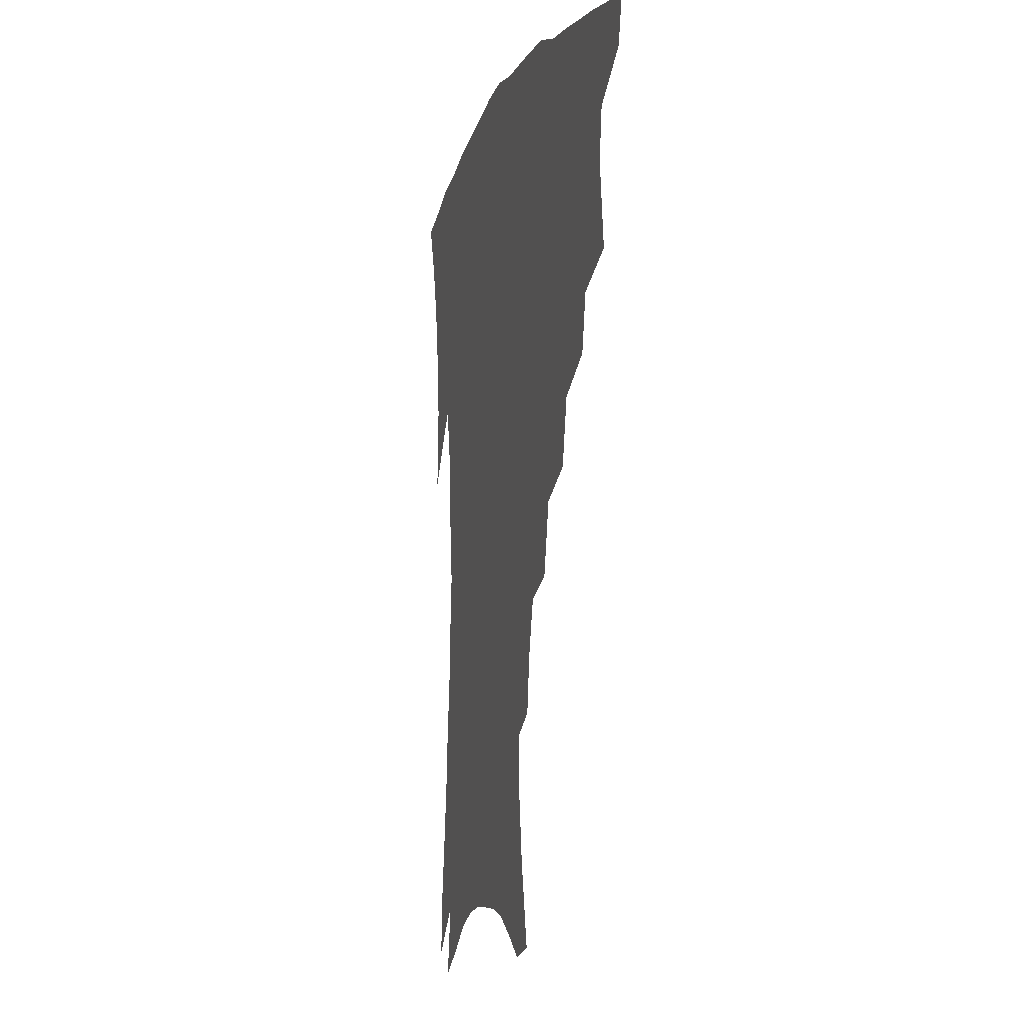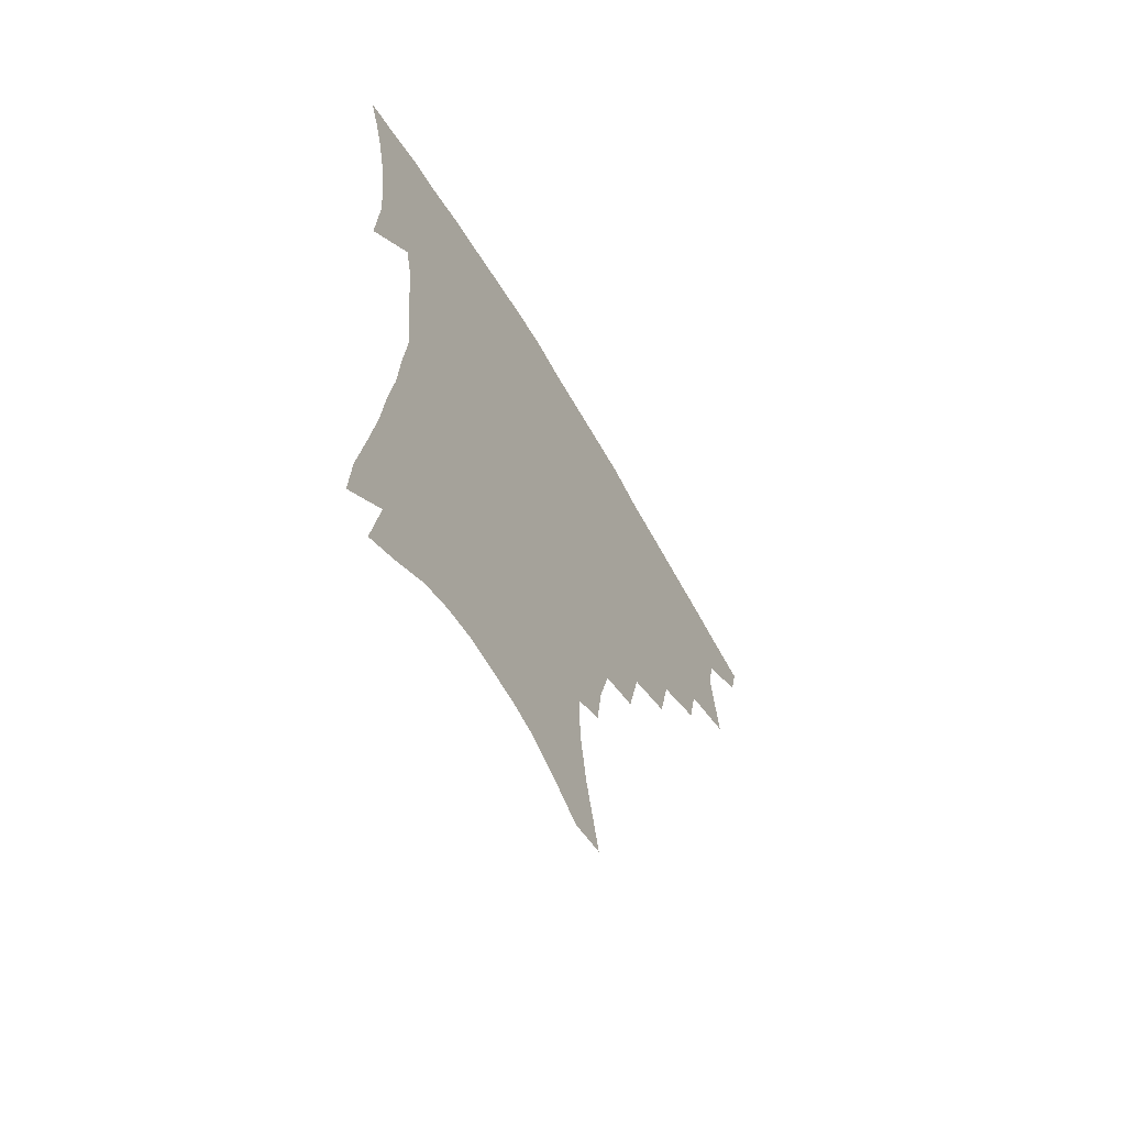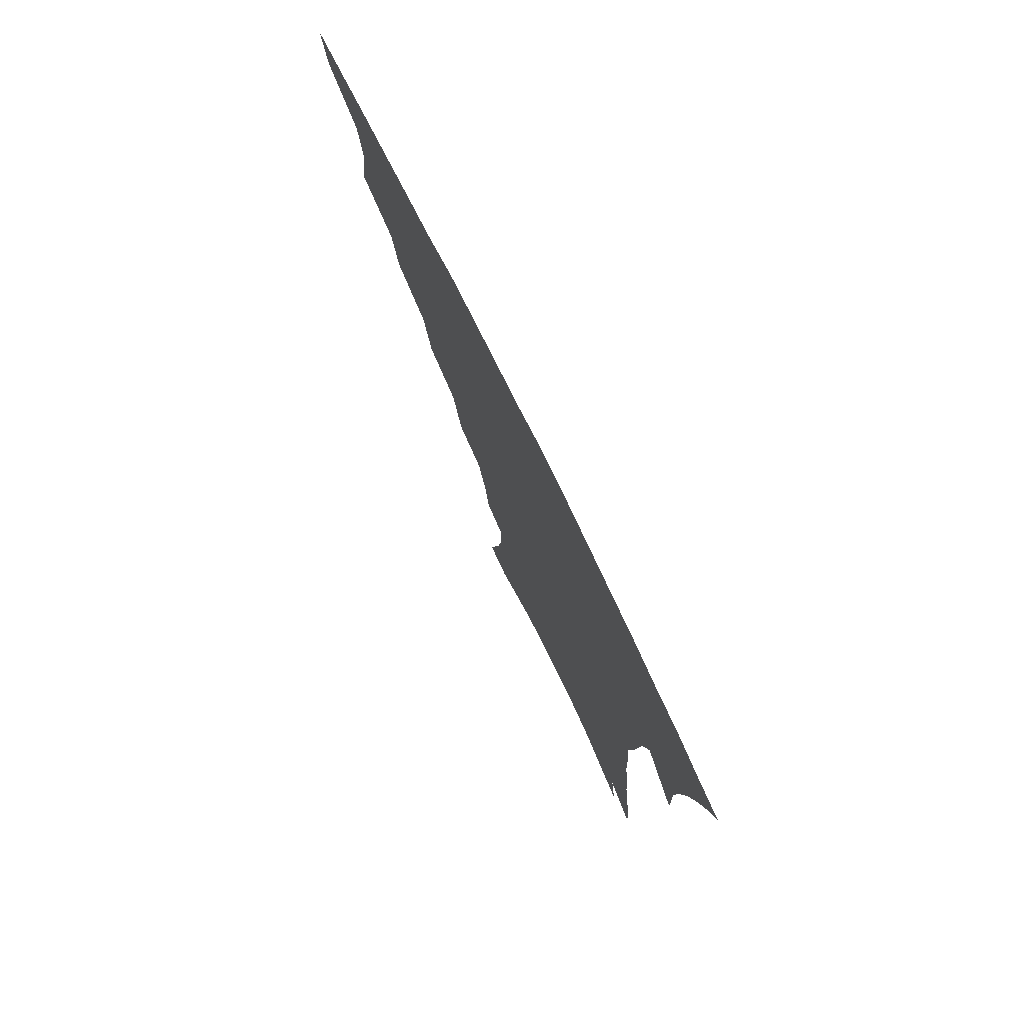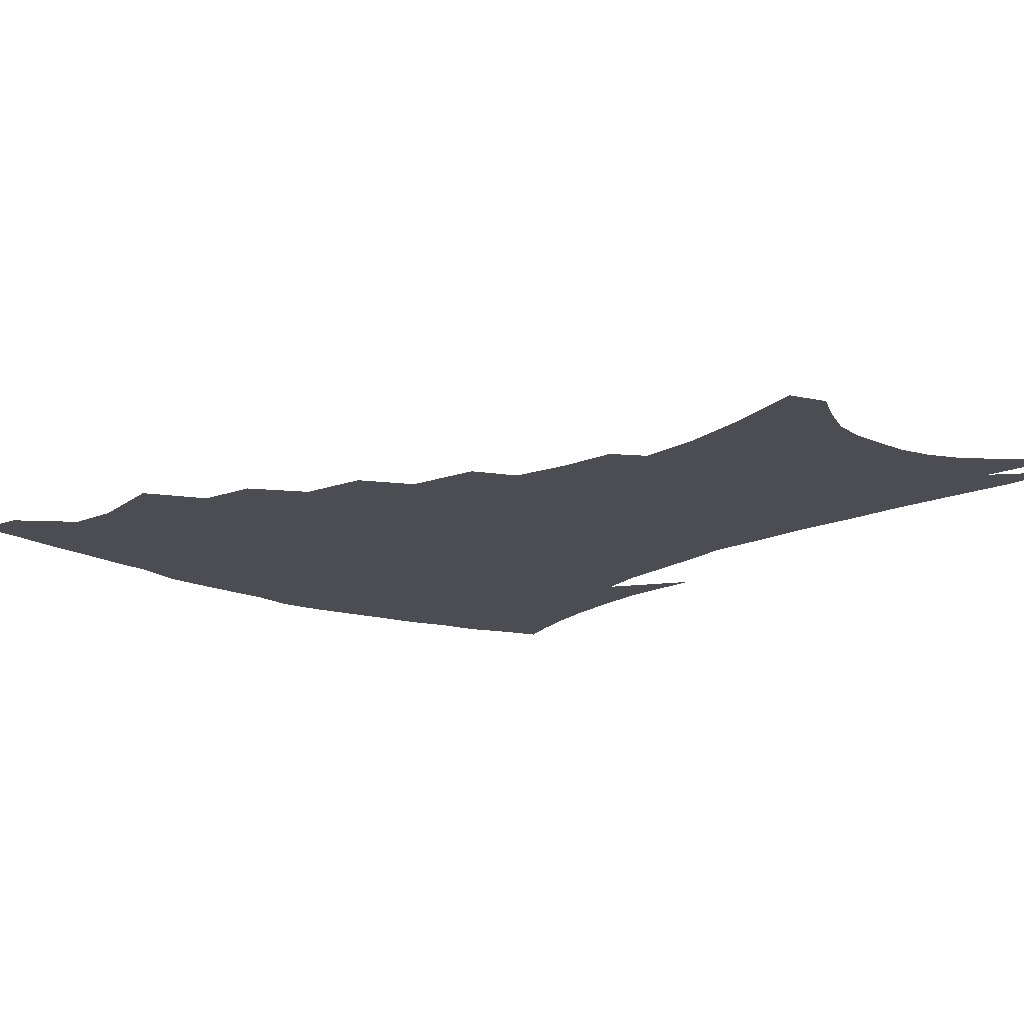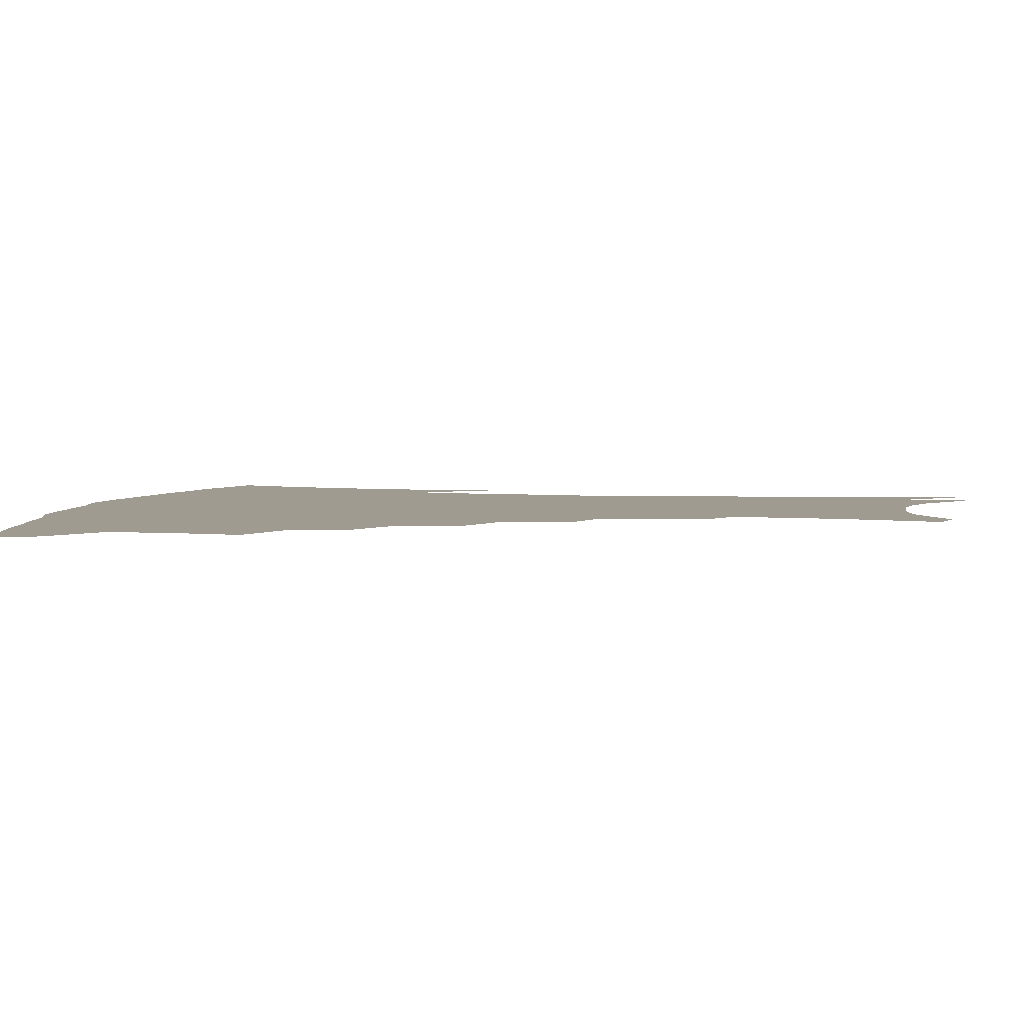
<metadata>
{"format":"obj","ext":"obj","renderer":"f3d","projection":"perspective","resolution":1024,"background":"white","views":[{"elev":-8.8,"azim":-104.8,"up":"+Y"},{"elev":-65.3,"azim":120.4,"up":"+Y"},{"elev":78.0,"azim":63.8,"up":"+Y"},{"elev":-16.3,"azim":-41.0,"up":"+Z"},{"elev":4.2,"azim":-79.7,"up":"+Z"}]}
</metadata>
<code>
v 441.7 394.9 0
v 438.2 410.7 0
v 458.2 336.3 0
v 462 364.9 0
v 459.7 381.8 0
v 457.4 397.7 0
v 454.1 413.3 0
v 481.8 308.5 0
v 478 327.4 0
v 479.7 353.6 0
v 478.1 370.6 0
v 475.1 385.6 0
v 472.2 400.7 0
v 469.1 416.3 0
v 504.4 276.4 0
v 499.8 298.2 0
v 498.5 323.5 0
v 495.5 340 0
v 495.2 359.5 0
v 492.8 374.3 0
v 490 388.6 0
v 487.1 403.3 0
v 484.4 418.6 0
v 526.5 243.8 0
v 521.3 267.8 0
v 516.4 287.9 0
v 514.2 312.1 0
v 512.8 331.7 0
v 511.5 349.1 0
v 508.8 362.5 0
v 506.8 377.1 0
v 504.4 391.2 0
v 502 405.4 0
v 499.1 421.1 0
v 548 200.3 0
v 545.4 219.3 0
v 540.9 237.6 0
v 536 258.8 0
v 532.1 279.2 0
v 528.5 296.7 0
v 526.6 315.9 0
v 526.1 336.6 0
v 524.6 351.9 0
v 522.7 365.6 0
v 520.7 379.5 0
v 518.5 393.6 0
v 516.2 408.3 0
v 513.9 423 0
v 549.1 123.5 0
v 555.3 151.8 0
v 558.4 173.9 0
v 558.5 193.8 0
v 556.6 214.5 0
v 553.3 230.3 0
v 549.6 249.1 0
v 545.9 266.6 0
v 543.4 288.6 0
v 541.5 306.6 0
v 540.3 324.7 0
v 538.9 339.7 0
v 537.8 354.2 0
v 536.5 368.1 0
v 534.3 381.5 0
v 532.9 395.5 0
v 530.8 410.3 0
v 528.8 427.8 0
v 561.3 120 0
v 563.9 140.8 0
v 567.9 166.8 0
v 567.6 182.2 0
v 567.1 204 0
v 564.9 223.7 0
v 562.1 241.7 0
v 559 256.8 0
v 556.4 275.2 0
v 554.6 294.9 0
v 553.4 311.8 0
v 552.7 328.7 0
v 551.2 341.3 0
v 550.8 356.4 0
v 550.1 370 0
v 549 383.1 0
v 547.5 396.8 0
v 545.1 412.3 0
v 543.2 428.7 0
v 572.1 127 0
v 575.5 151.4 0
v 577.6 174.9 0
v 576.9 192.4 0
v 575.5 211.3 0
v 573.6 232.3 0
v 571.1 246.6 0
v 568.9 264.6 0
v 567.2 283.1 0
v 565.6 298.4 0
v 564.8 315 0
v 564.6 331.4 0
v 563.8 343.8 0
v 563.7 358.1 0
v 563.1 371.1 0
v 562.4 384.1 0
v 561.6 397.4 0
v 560 411.9 0
v 557.6 429.2 0
v 583 133 0
v 585.9 158.8 0
v 586.2 176.3 0
v 585.5 196.6 0
v 584 213 0
v 582.2 234.2 0
v 580.3 250 0
v 578.6 266.7 0
v 577.5 286.4 0
v 576.8 303.4 0
v 576.4 318.4 0
v 576.1 332.1 0
v 576.1 345.7 0
v 576.6 359.7 0
v 575.8 371.9 0
v 575.7 384.8 0
v 575.2 398 0
v 573.7 413 0
v 571.8 429.6 0
v 593.8 135.4 0
v 595.3 160.5 0
v 595.2 180.7 0
v 594.1 199.1 0
v 592.7 221 0
v 591.1 237.1 0
v 589.7 253 0
v 588.4 269.7 0
v 587.7 289.9 0
v 587.4 305.9 0
v 587.3 318.8 0
v 587.6 332.9 0
v 588.1 346.8 0
v 588.8 360.1 0
v 589.5 372.8 0
v 589.2 385.1 0
v 588.8 398.1 0
v 587.5 414 0
v 585.7 432 0
v 604.8 135.7 0
v 604.7 162 0
v 604 183 0
v 602.9 201 0
v 601.5 220.8 0
v 600 238.1 0
v 599.1 255.7 0
v 598.2 272.3 0
v 597.8 289.7 0
v 597.8 305 0
v 598.1 318.9 0
v 598.9 333.8 0
v 599.5 345.9 0
v 601.1 360.9 0
v 601.7 372.8 0
v 602.1 385.1 0
v 602 398.4 0
v 601.8 412.9 0
v 600.1 430.7 0
v 615.8 135.8 0
v 615 156.3 0
v 613.3 180.3 0
v 611.8 200.7 0
v 610.2 221.1 0
v 609.6 234.5 0
v 608.3 254.7 0
v 607.8 272.2 0
v 607.7 288.6 0
v 608.1 303.8 0
v 608.8 320.5 0
v 609.8 332.9 0
v 611.3 347.4 0
v 612.5 360.4 0
v 613.9 372.1 0
v 615.2 384.3 0
v 616 397 0
v 616 411.1 0
v 615 428 0
v 626.6 133.4 0
v 624.8 154.2 0
v 622.5 179.5 0
v 620.8 199.8 0
v 619.2 219.6 0
v 618.3 237.3 0
v 617.6 254 0
v 617.5 269.4 0
v 617.7 285.5 0
v 618.4 301 0
v 619.3 317 0
v 620.6 332.7 0
v 622.3 345.8 0
v 624 358 0
v 625.9 371 0
v 627.7 383.2 0
v 629.2 395.5 0
v 630 409 0
v 629.7 425.1 0
v 637.6 128.5 0
v 635.3 149.6 0
v 632.1 175.8 0
v 630.3 196.1 0
v 628.6 215.8 0
v 628.3 231.1 0
v 627 250.9 0
v 627 266.5 0
v 627.8 281 0
v 628.4 298 0
v 629.5 315 0
v 631.4 328 0
v 633 344.6 0
v 635.1 356.3 0
v 637.5 369.4 0
v 639.8 381.6 0
v 642.4 393.4 0
v 643.7 406.1 0
v 643.7 422.6 0
v 650 118.6 0
v 645.9 144.5 0
v 643.6 166.1 0
v 640.6 189.7 0
v 638.3 210.9 0
v 637.4 228.2 0
v 637.1 244.3 0
v 636.8 261.2 0
v 637.3 276.9 0
v 638.2 294.2 0
v 639.7 310.2 0
v 641.6 325.4 0
v 643.6 340.6 0
v 646.1 354.9 0
v 648.8 366.8 0
v 651.3 378.8 0
v 654.2 391.4 0
v 656.6 403.3 0
v 658 418.2 0
v 661.9 110.4 0
v 658.2 134.5 0
v 655.2 157.1 0
v 652.9 177.8 0
v 649.9 200 0
v 648.6 218.3 0
v 647.5 236.1 0
v 647 253.8 0
v 646.7 271.8 0
v 648.6 285.8 0
v 650.1 302.6 0
v 651.8 320.1 0
v 653.8 337 0
v 656.9 349.8 0
v 659.9 365 0
v 663.1 377.2 0
v 666.1 388.8 0
v 668.9 400.9 0
v 671.3 416 0
v 672.9 117.8 0
v 672 136.3 0
v 668.5 159.2 0
v 665.6 180.6 0
v 663.9 199.2 0
v 661.3 219.8 0
v 660.4 237.3 0
v 658.5 258.7 0
v 660.1 272.7 0
v 661.5 289.7 0
v 662.9 309.1 0
v 666.2 324.9 0
v 667.3 346.3 0
v 670.6 360.2 0
v 674.3 372.7 0
v 677.7 385.6 0
v 681.2 397.6 0
v 684.9 410.4 0
v 683.6 299.6 0
v 682.2 327.9 0
v 683.9 347.2 0
v 686.3 364.8 0
v 689.6 380.4 0
v 693.4 393.8 0
v 697.7 406.4 0
f 5 6 1
f 1 6 2
f 6 7 2
f 9 10 3
f 3 10 4
f 10 11 4
f 4 11 5
f 11 12 5
f 5 12 6
f 12 13 6
f 6 13 7
f 13 14 7
f 16 17 8
f 8 17 9
f 17 18 9
f 9 18 10
f 18 19 10
f 10 19 11
f 19 20 11
f 11 20 12
f 20 21 12
f 12 21 13
f 21 22 13
f 13 22 14
f 22 23 14
f 25 26 15
f 15 26 16
f 26 27 16
f 16 27 17
f 27 28 17
f 17 28 18
f 28 29 18
f 18 29 19
f 29 30 19
f 19 30 20
f 30 31 20
f 20 31 21
f 31 32 21
f 21 32 22
f 32 33 22
f 22 33 23
f 33 34 23
f 37 38 24
f 24 38 25
f 38 39 25
f 25 39 26
f 39 40 26
f 26 40 27
f 40 41 27
f 27 41 28
f 41 42 28
f 28 42 29
f 42 43 29
f 29 43 30
f 43 44 30
f 30 44 31
f 44 45 31
f 31 45 32
f 45 46 32
f 32 46 33
f 46 47 33
f 33 47 34
f 47 48 34
f 52 53 35
f 35 53 36
f 53 54 36
f 36 54 37
f 54 55 37
f 37 55 38
f 55 56 38
f 38 56 39
f 56 57 39
f 39 57 40
f 57 58 40
f 40 58 41
f 58 59 41
f 41 59 42
f 59 60 42
f 42 60 43
f 60 61 43
f 43 61 44
f 61 62 44
f 44 62 45
f 62 63 45
f 45 63 46
f 63 64 46
f 46 64 47
f 64 65 47
f 47 65 48
f 65 66 48
f 67 68 49
f 49 68 50
f 68 69 50
f 50 69 51
f 69 70 51
f 51 70 52
f 70 71 52
f 52 71 53
f 71 72 53
f 53 72 54
f 72 73 54
f 54 73 55
f 73 74 55
f 55 74 56
f 74 75 56
f 56 75 57
f 75 76 57
f 57 76 58
f 76 77 58
f 58 77 59
f 77 78 59
f 59 78 60
f 78 79 60
f 60 79 61
f 79 80 61
f 61 80 62
f 80 81 62
f 62 81 63
f 81 82 63
f 63 82 64
f 82 83 64
f 64 83 65
f 83 84 65
f 65 84 66
f 84 85 66
f 67 86 68
f 86 87 68
f 68 87 69
f 87 88 69
f 69 88 70
f 88 89 70
f 70 89 71
f 89 90 71
f 71 90 72
f 90 91 72
f 72 91 73
f 91 92 73
f 73 92 74
f 92 93 74
f 74 93 75
f 93 94 75
f 75 94 76
f 94 95 76
f 76 95 77
f 95 96 77
f 77 96 78
f 96 97 78
f 78 97 79
f 97 98 79
f 79 98 80
f 98 99 80
f 80 99 81
f 99 100 81
f 81 100 82
f 100 101 82
f 82 101 83
f 101 102 83
f 83 102 84
f 102 103 84
f 84 103 85
f 103 104 85
f 86 105 87
f 105 106 87
f 87 106 88
f 106 107 88
f 88 107 89
f 107 108 89
f 89 108 90
f 108 109 90
f 90 109 91
f 109 110 91
f 91 110 92
f 110 111 92
f 92 111 93
f 111 112 93
f 93 112 94
f 112 113 94
f 94 113 95
f 113 114 95
f 95 114 96
f 114 115 96
f 96 115 97
f 115 116 97
f 97 116 98
f 116 117 98
f 98 117 99
f 117 118 99
f 99 118 100
f 118 119 100
f 100 119 101
f 119 120 101
f 101 120 102
f 120 121 102
f 102 121 103
f 121 122 103
f 103 122 104
f 122 123 104
f 105 124 106
f 124 125 106
f 106 125 107
f 125 126 107
f 107 126 108
f 126 127 108
f 108 127 109
f 127 128 109
f 109 128 110
f 128 129 110
f 110 129 111
f 129 130 111
f 111 130 112
f 130 131 112
f 112 131 113
f 131 132 113
f 113 132 114
f 132 133 114
f 114 133 115
f 133 134 115
f 115 134 116
f 134 135 116
f 116 135 117
f 135 136 117
f 117 136 118
f 136 137 118
f 118 137 119
f 137 138 119
f 119 138 120
f 138 139 120
f 120 139 121
f 139 140 121
f 121 140 122
f 140 141 122
f 122 141 123
f 141 142 123
f 124 143 125
f 143 144 125
f 125 144 126
f 144 145 126
f 126 145 127
f 145 146 127
f 127 146 128
f 146 147 128
f 128 147 129
f 147 148 129
f 129 148 130
f 148 149 130
f 130 149 131
f 149 150 131
f 131 150 132
f 150 151 132
f 132 151 133
f 151 152 133
f 133 152 134
f 152 153 134
f 134 153 135
f 153 154 135
f 135 154 136
f 154 155 136
f 136 155 137
f 155 156 137
f 137 156 138
f 156 157 138
f 138 157 139
f 157 158 139
f 139 158 140
f 158 159 140
f 140 159 141
f 159 160 141
f 141 160 142
f 160 161 142
f 143 162 144
f 162 163 144
f 144 163 145
f 163 164 145
f 145 164 146
f 164 165 146
f 146 165 147
f 165 166 147
f 147 166 148
f 166 167 148
f 148 167 149
f 167 168 149
f 149 168 150
f 168 169 150
f 150 169 151
f 169 170 151
f 151 170 152
f 170 171 152
f 152 171 153
f 171 172 153
f 153 172 154
f 172 173 154
f 154 173 155
f 173 174 155
f 155 174 156
f 174 175 156
f 156 175 157
f 175 176 157
f 157 176 158
f 176 177 158
f 158 177 159
f 177 178 159
f 159 178 160
f 178 179 160
f 160 179 161
f 179 180 161
f 162 181 163
f 181 182 163
f 163 182 164
f 182 183 164
f 164 183 165
f 183 184 165
f 165 184 166
f 184 185 166
f 166 185 167
f 185 186 167
f 167 186 168
f 186 187 168
f 168 187 169
f 187 188 169
f 169 188 170
f 188 189 170
f 170 189 171
f 189 190 171
f 171 190 172
f 190 191 172
f 172 191 173
f 191 192 173
f 173 192 174
f 192 193 174
f 174 193 175
f 193 194 175
f 175 194 176
f 194 195 176
f 176 195 177
f 195 196 177
f 177 196 178
f 196 197 178
f 178 197 179
f 197 198 179
f 179 198 180
f 198 199 180
f 181 200 182
f 200 201 182
f 182 201 183
f 201 202 183
f 183 202 184
f 202 203 184
f 184 203 185
f 203 204 185
f 185 204 186
f 204 205 186
f 186 205 187
f 205 206 187
f 187 206 188
f 206 207 188
f 188 207 189
f 207 208 189
f 189 208 190
f 208 209 190
f 190 209 191
f 209 210 191
f 191 210 192
f 210 211 192
f 192 211 193
f 211 212 193
f 193 212 194
f 212 213 194
f 194 213 195
f 213 214 195
f 195 214 196
f 214 215 196
f 196 215 197
f 215 216 197
f 197 216 198
f 216 217 198
f 198 217 199
f 217 218 199
f 200 219 201
f 219 220 201
f 201 220 202
f 220 221 202
f 202 221 203
f 221 222 203
f 203 222 204
f 222 223 204
f 204 223 205
f 223 224 205
f 205 224 206
f 224 225 206
f 206 225 207
f 225 226 207
f 207 226 208
f 226 227 208
f 208 227 209
f 227 228 209
f 209 228 210
f 228 229 210
f 210 229 211
f 229 230 211
f 211 230 212
f 230 231 212
f 212 231 213
f 231 232 213
f 213 232 214
f 232 233 214
f 214 233 215
f 233 234 215
f 215 234 216
f 234 235 216
f 216 235 217
f 235 236 217
f 217 236 218
f 236 237 218
f 219 238 220
f 238 239 220
f 220 239 221
f 239 240 221
f 221 240 222
f 240 241 222
f 222 241 223
f 241 242 223
f 223 242 224
f 242 243 224
f 224 243 225
f 243 244 225
f 225 244 226
f 244 245 226
f 226 245 227
f 245 246 227
f 227 246 228
f 246 247 228
f 228 247 229
f 247 248 229
f 229 248 230
f 248 249 230
f 230 249 231
f 249 250 231
f 231 250 232
f 250 251 232
f 232 251 233
f 251 252 233
f 233 252 234
f 252 253 234
f 234 253 235
f 253 254 235
f 235 254 236
f 254 255 236
f 236 255 237
f 255 256 237
f 239 257 240
f 257 258 240
f 240 258 241
f 258 259 241
f 241 259 242
f 259 260 242
f 242 260 243
f 260 261 243
f 243 261 244
f 261 262 244
f 244 262 245
f 262 263 245
f 245 263 246
f 263 264 246
f 246 264 247
f 264 265 247
f 247 265 248
f 265 266 248
f 248 266 249
f 266 267 249
f 249 267 250
f 267 268 250
f 250 268 251
f 268 269 251
f 251 269 252
f 269 270 252
f 252 270 253
f 270 271 253
f 253 271 254
f 271 272 254
f 254 272 255
f 272 273 255
f 255 273 256
f 273 274 256
f 268 275 269
f 275 276 269
f 269 276 270
f 276 277 270
f 270 277 271
f 277 278 271
f 271 278 272
f 278 279 272
f 272 279 273
f 279 280 273
f 273 280 274
f 280 281 274

</code>
